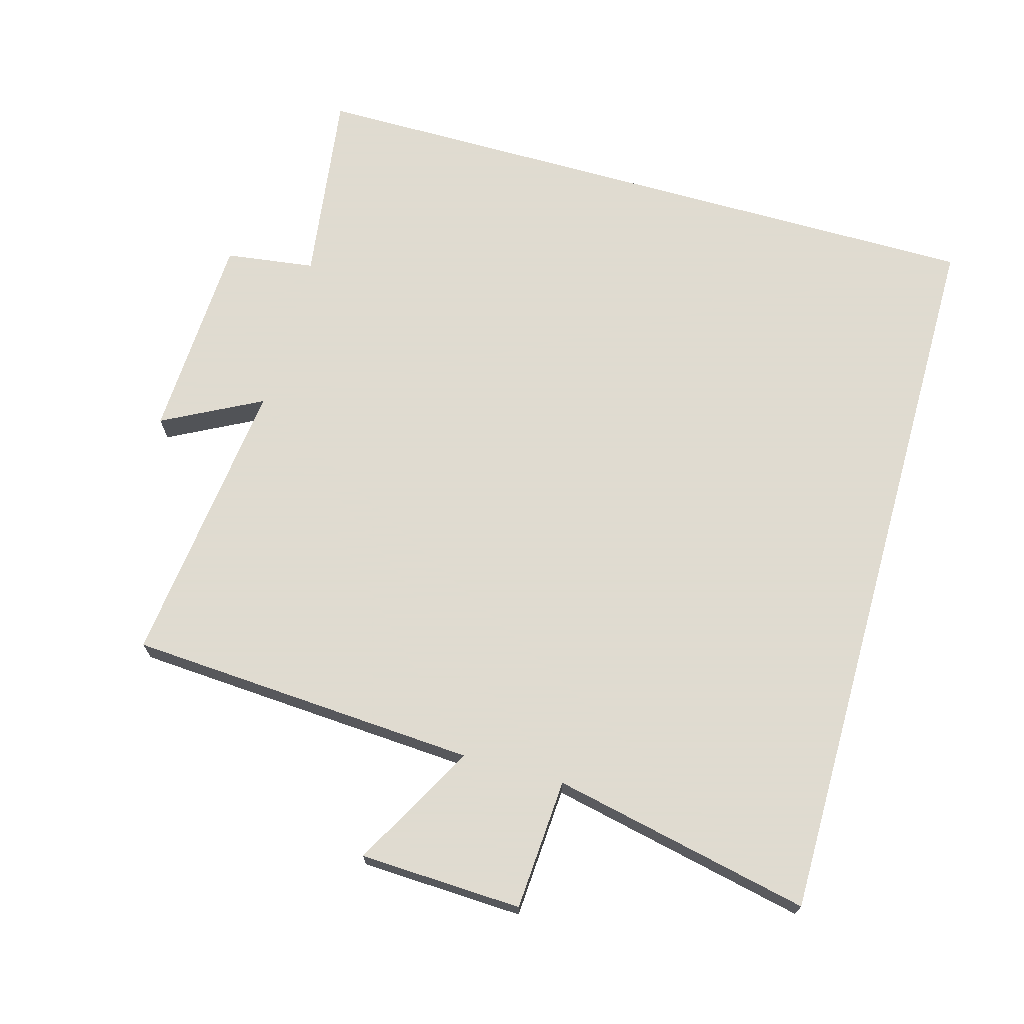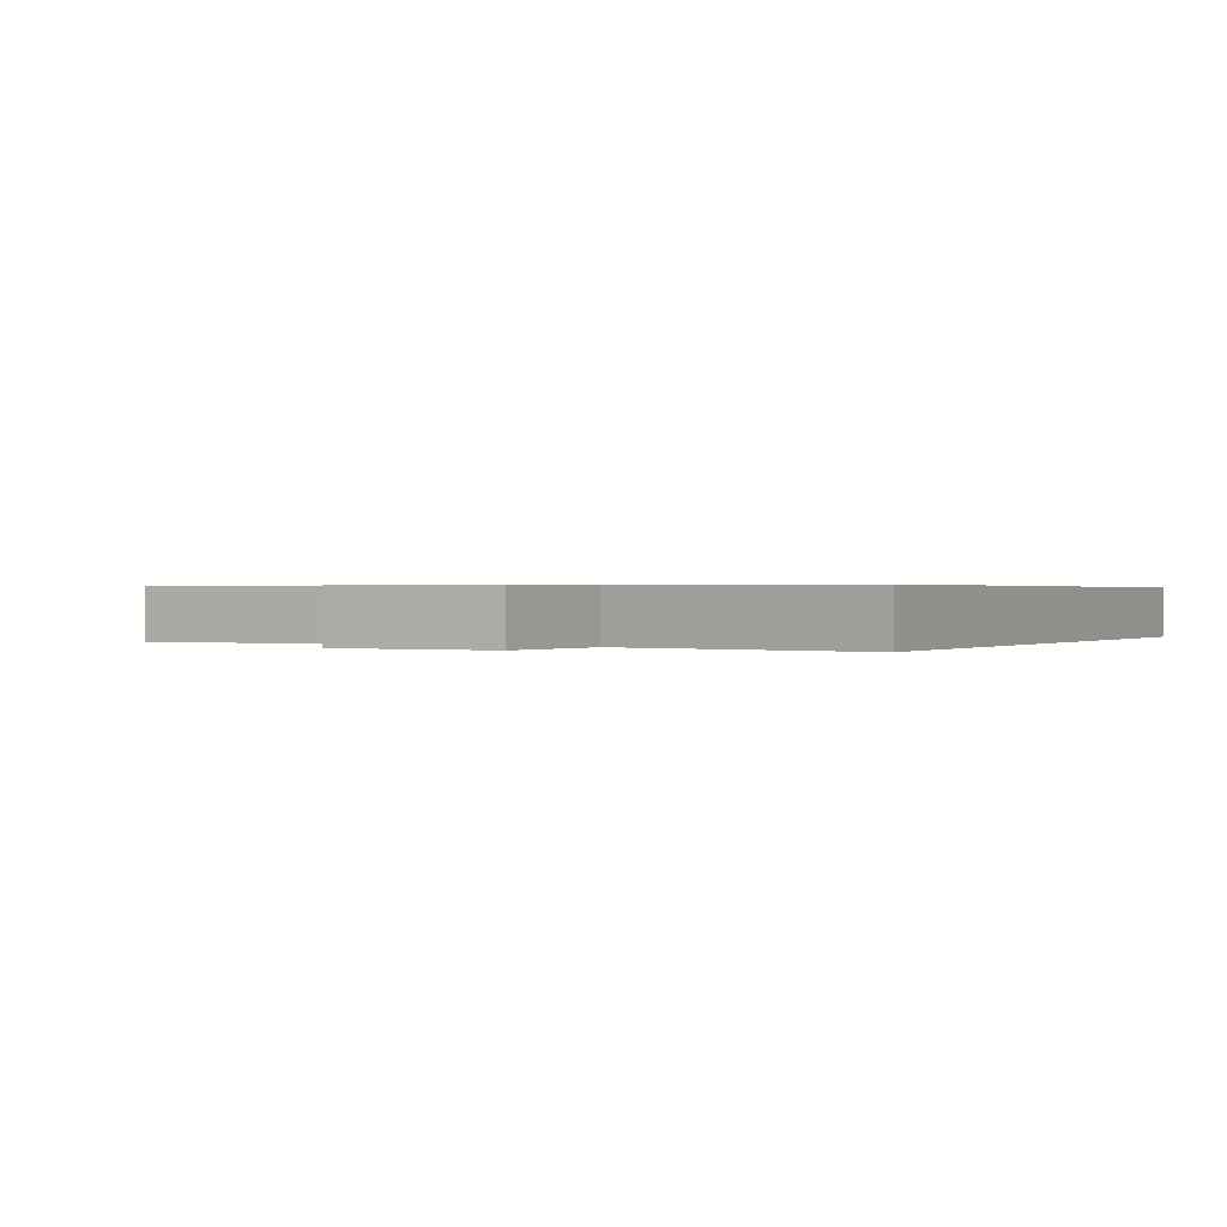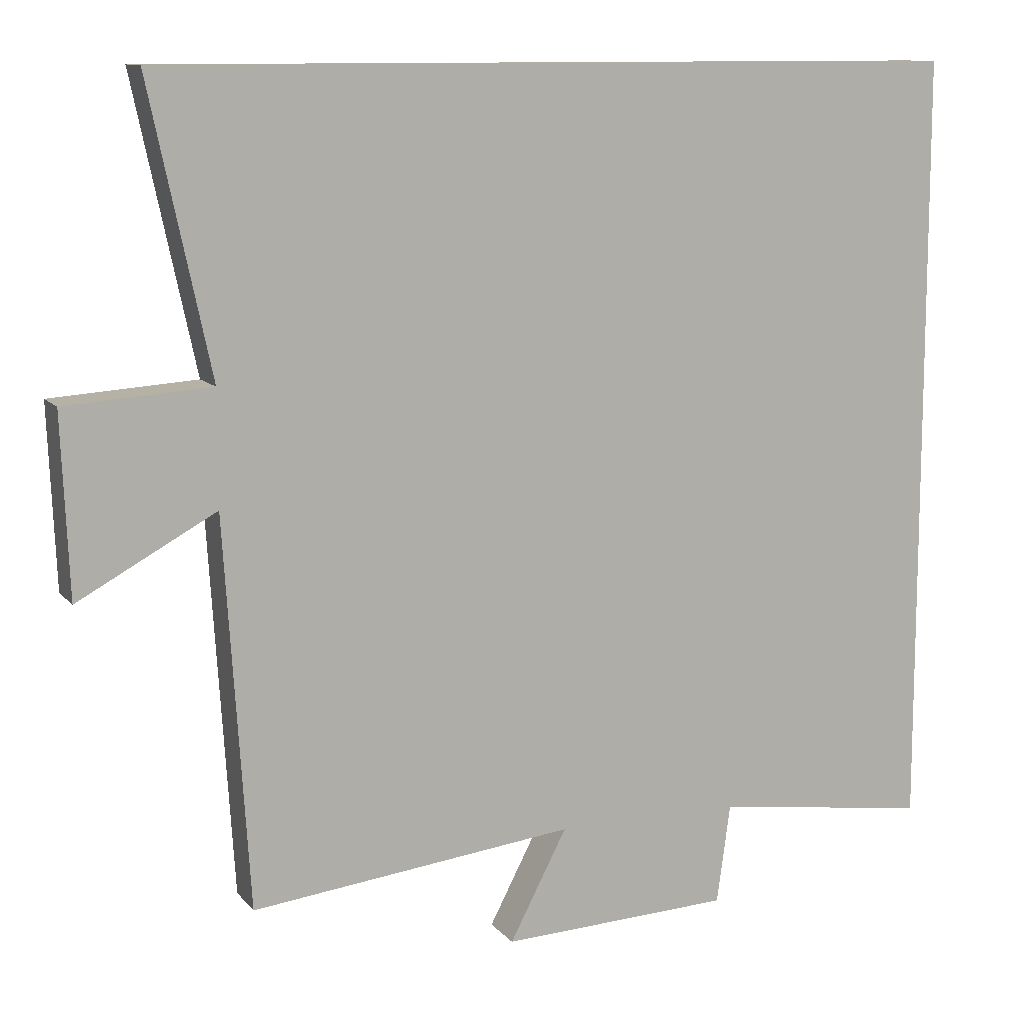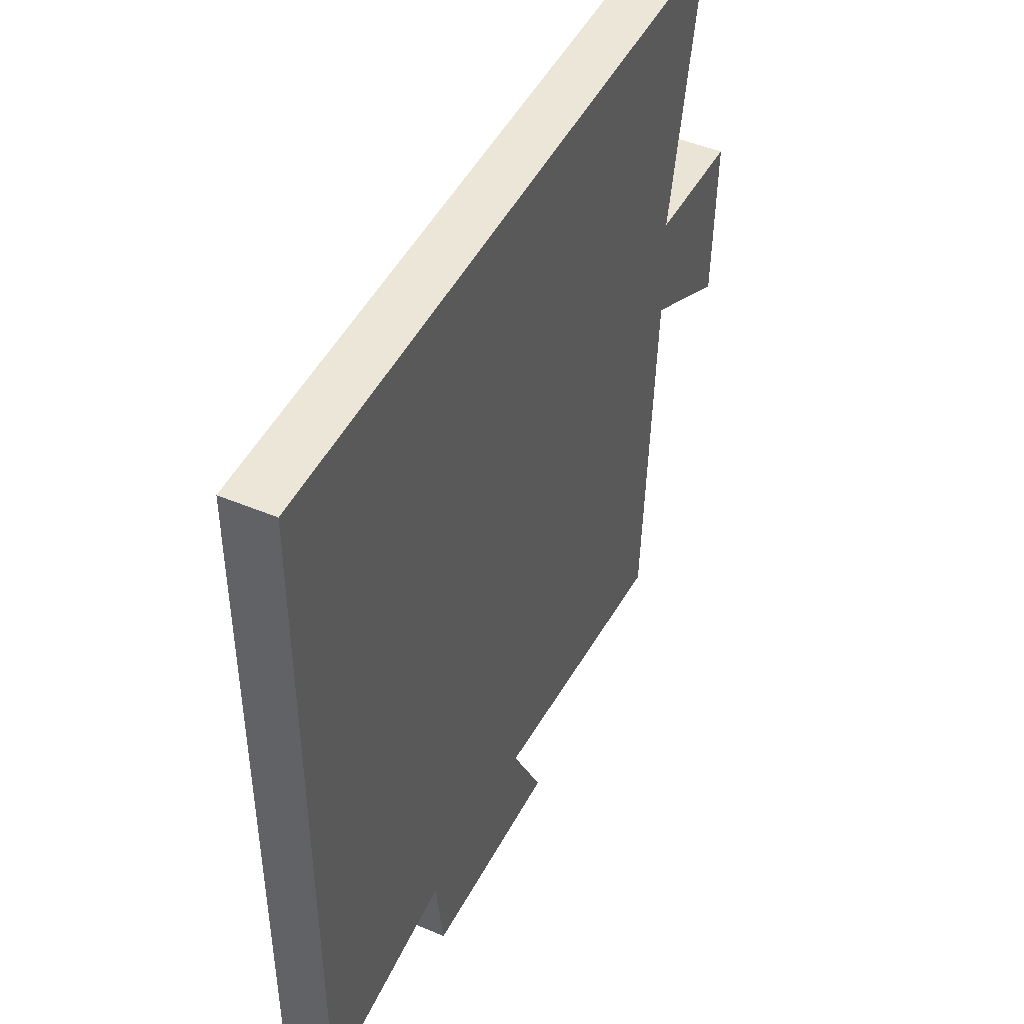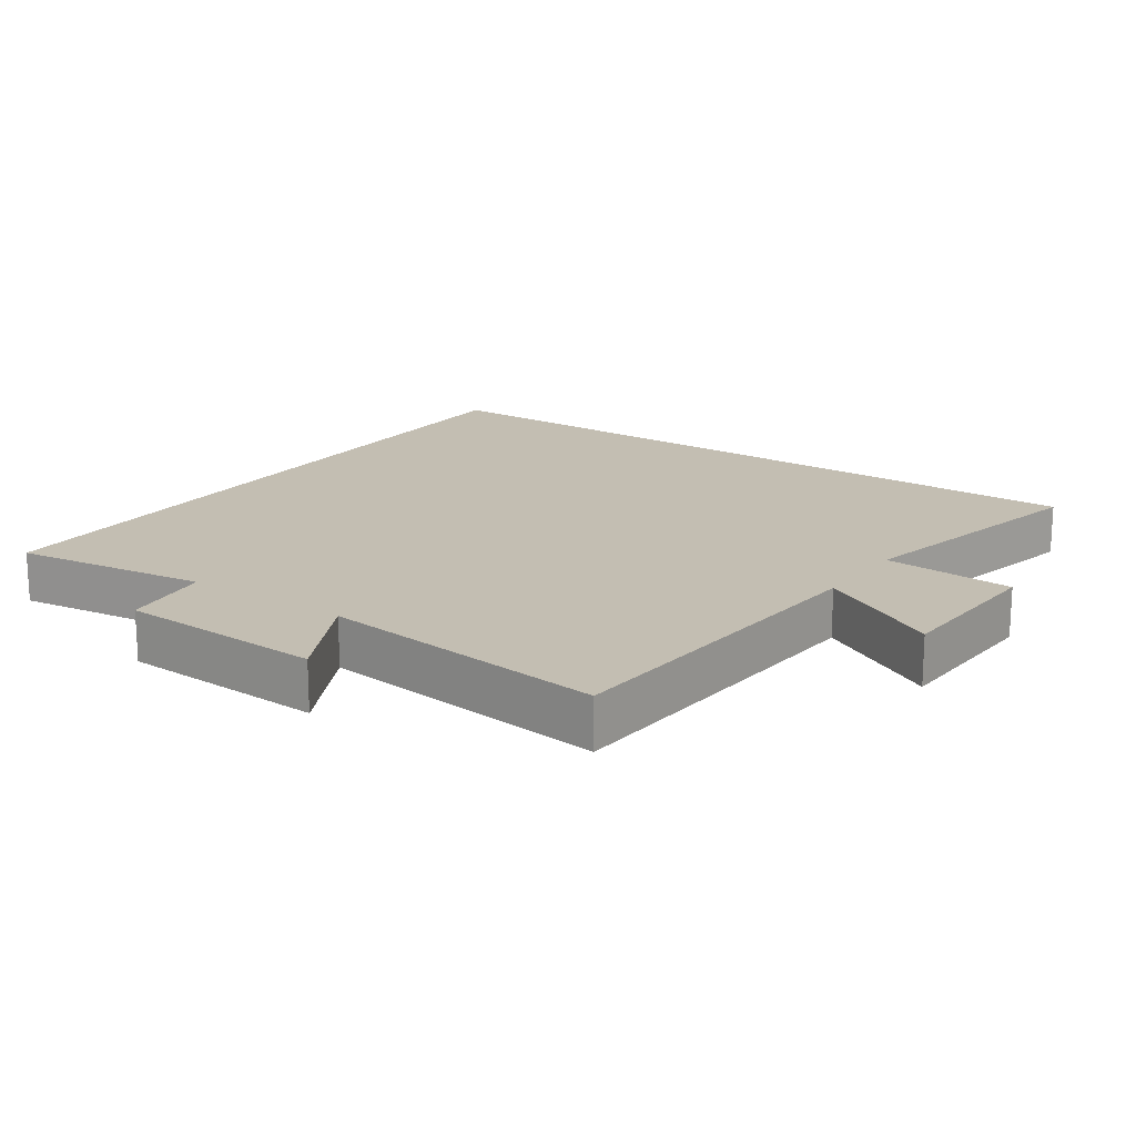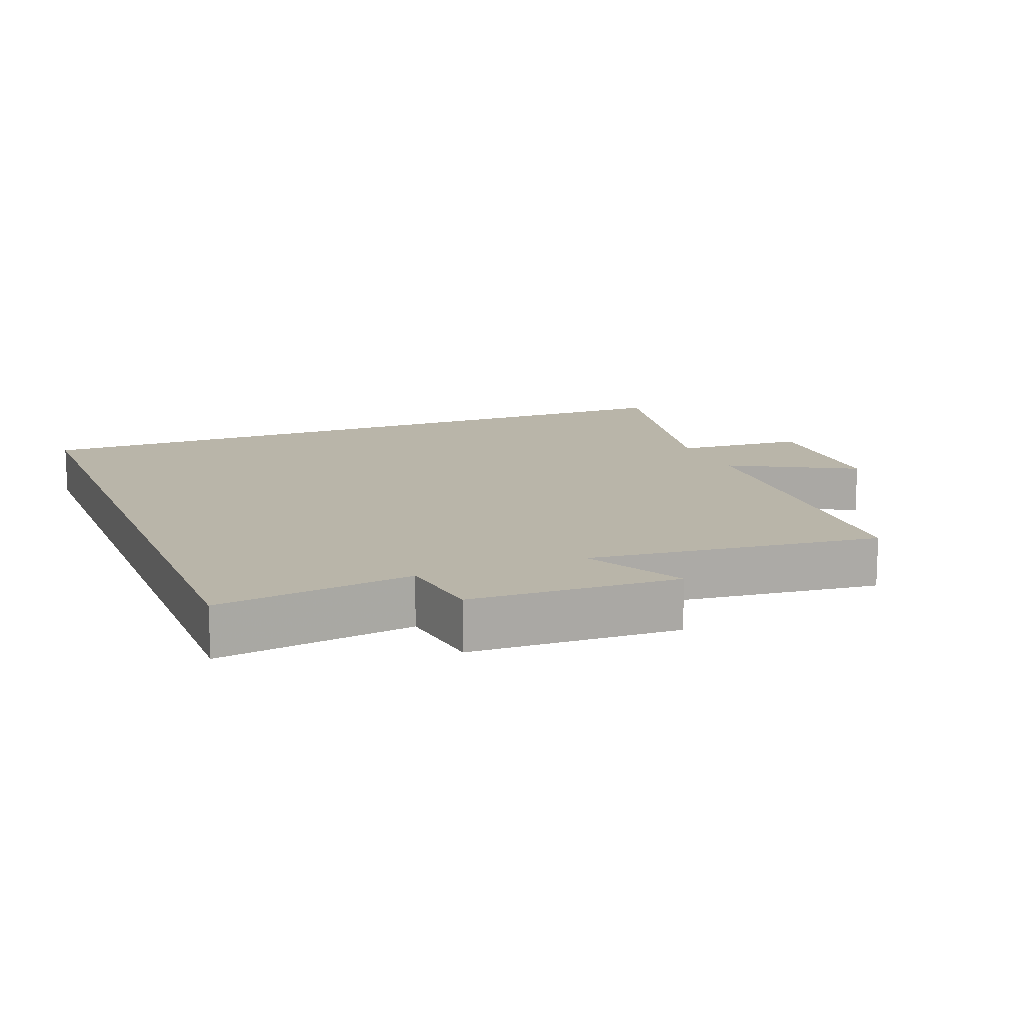
<metadata>
{"format":"obj","ext":"obj","renderer":"f3d","projection":"perspective","resolution":1024,"background":"white","views":[{"elev":70.2,"azim":-74.3,"up":"+Y"},{"elev":0.4,"azim":-62.8,"up":"+Y"},{"elev":11.0,"azim":-23.2,"up":"+Z"},{"elev":46.4,"azim":115.7,"up":"+Z"},{"elev":17.5,"azim":-145.1,"up":"+Y"},{"elev":13.4,"azim":158.2,"up":"+Y"}]}
</metadata>
<code>
v -0.582 0.07 0.5
v 0.5 0.07 0.5
v 0.5 0.07 -0.539
v 0.212 0.07 -0.5
v 0.194 0.07 -0.632
v -0.112 0.07 -0.646
v -0.036 0.07 -0.5
v -0.467 0.07 -0.551
v -0.5 0.07 -0.034
v -0.684 0.07 -0.135
v -0.694 0.07 0.105
v -0.5 0.07 0.118
v -0.582 0 0.5
v 0.5 0 0.5
v 0.5 0 -0.539
v 0.212 0 -0.5
v 0.194 0 -0.632
v -0.112 0 -0.646
v -0.036 0 -0.5
v -0.467 0 -0.551
v -0.5 0 -0.034
v -0.684 0 -0.135
v -0.694 0 0.105
v -0.5 0 0.118
f 9 10 11 12
f 7 8 9 12
f 7 12 1 2
f 4 5 6 7
f 4 7 2
f 2 3 4
f 24 23 22 21
f 24 21 20 19
f 14 13 24 19
f 19 18 17 16
f 14 19 16
f 16 15 14
f 1 13 14 2
f 2 14 15 3
f 3 15 16 4
f 4 16 17 5
f 5 17 18 6
f 6 18 19 7
f 7 19 20 8
f 8 20 21 9
f 9 21 22 10
f 10 22 23 11
f 11 23 24 12
f 12 24 13 1

</code>
